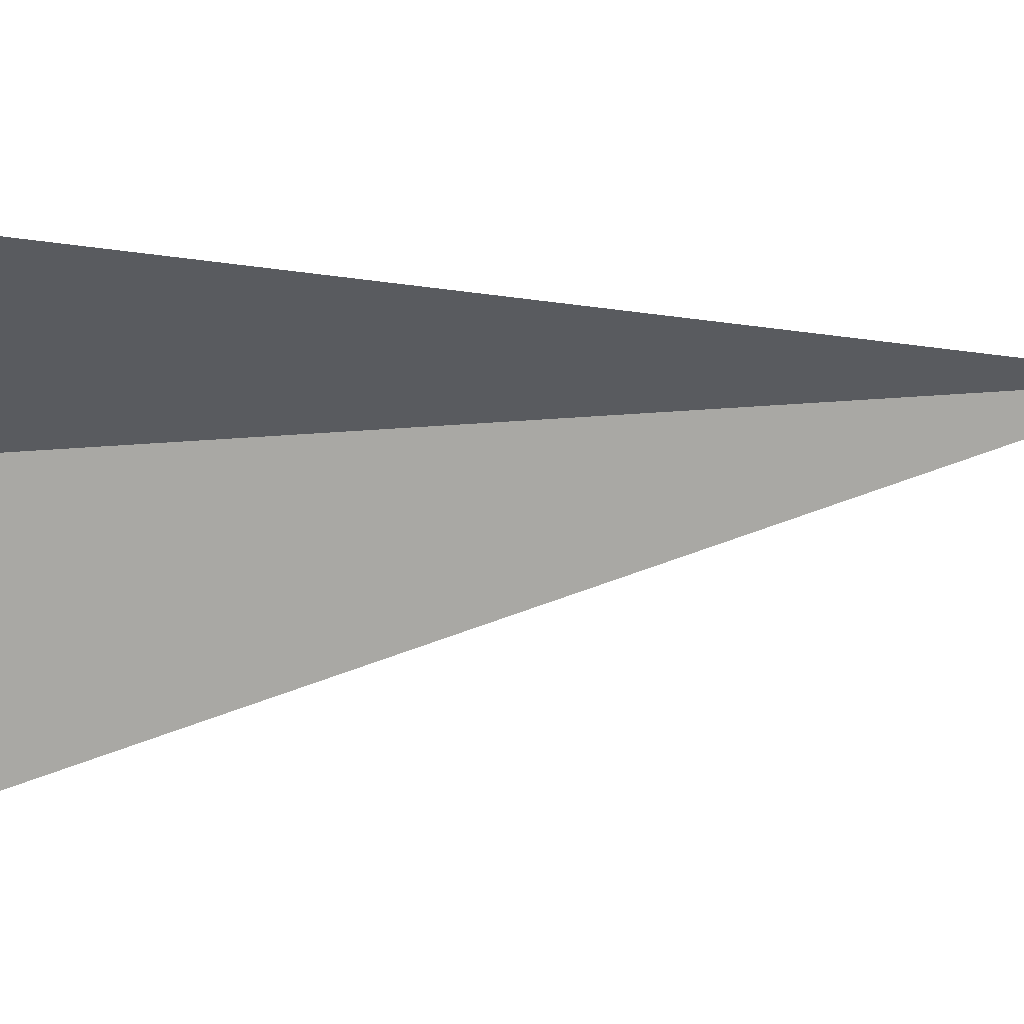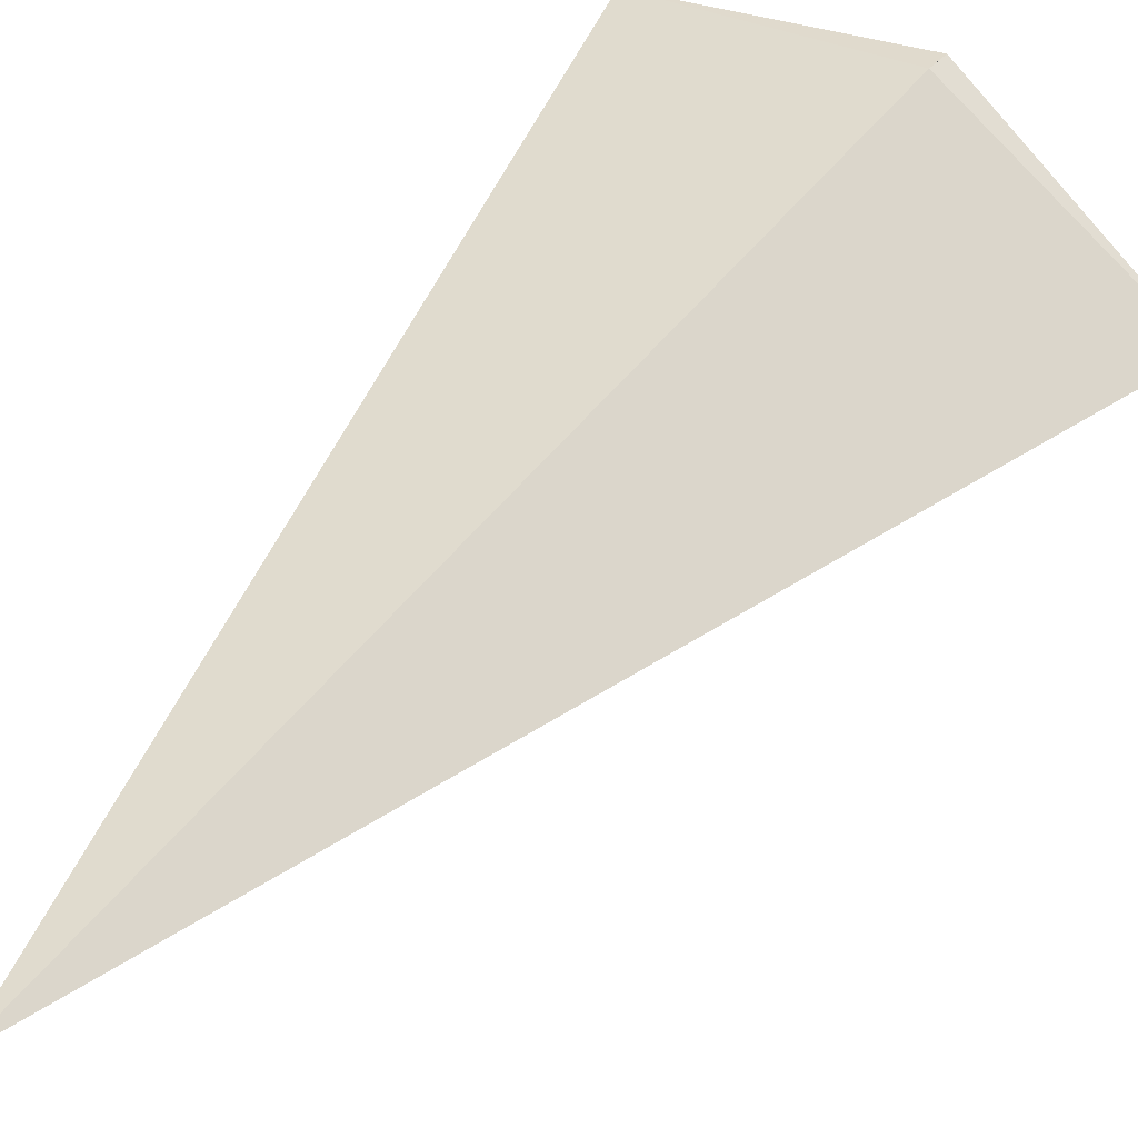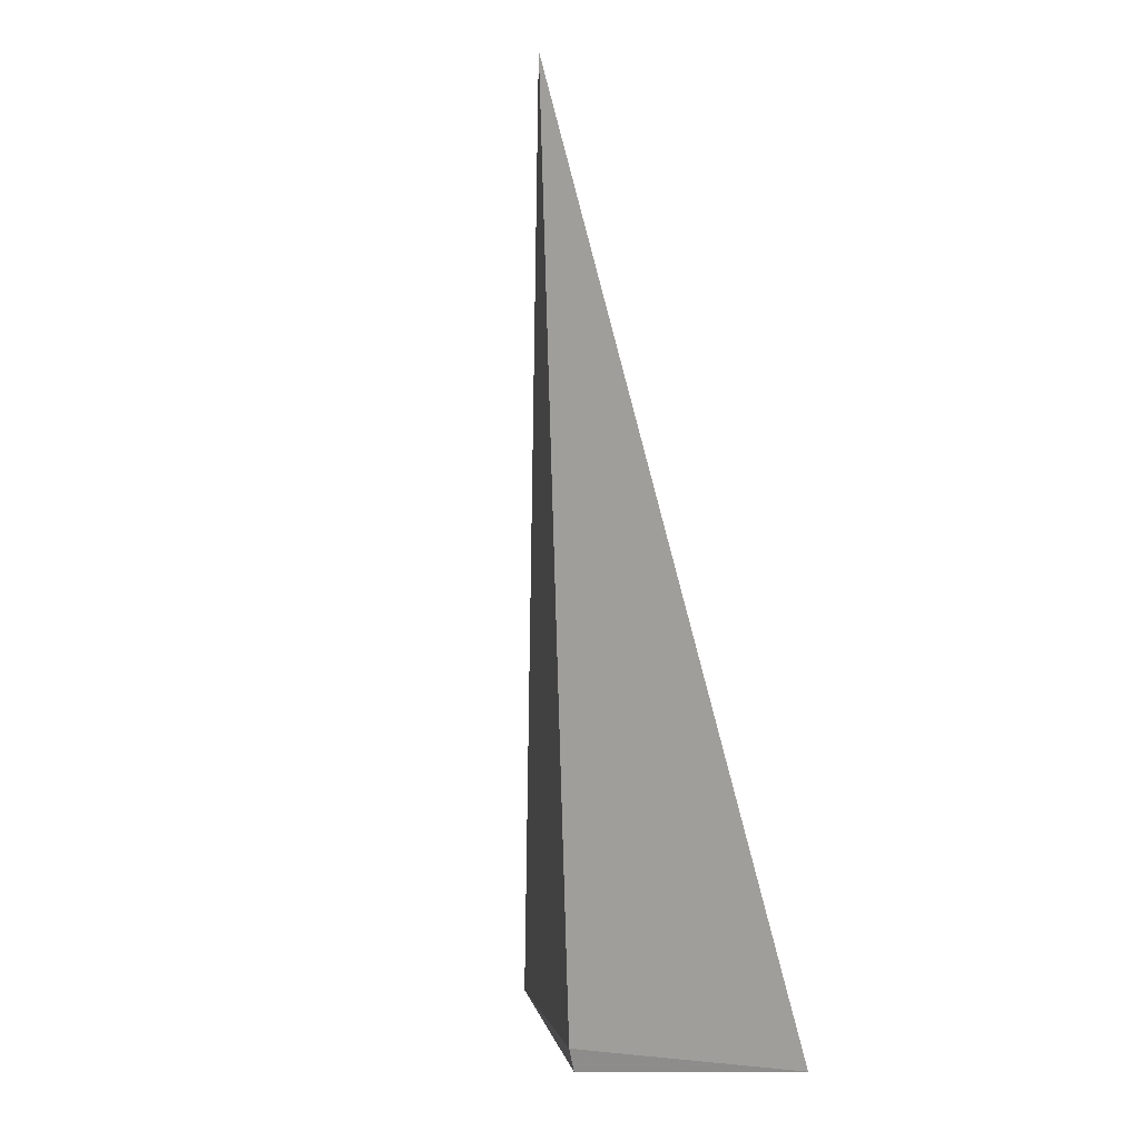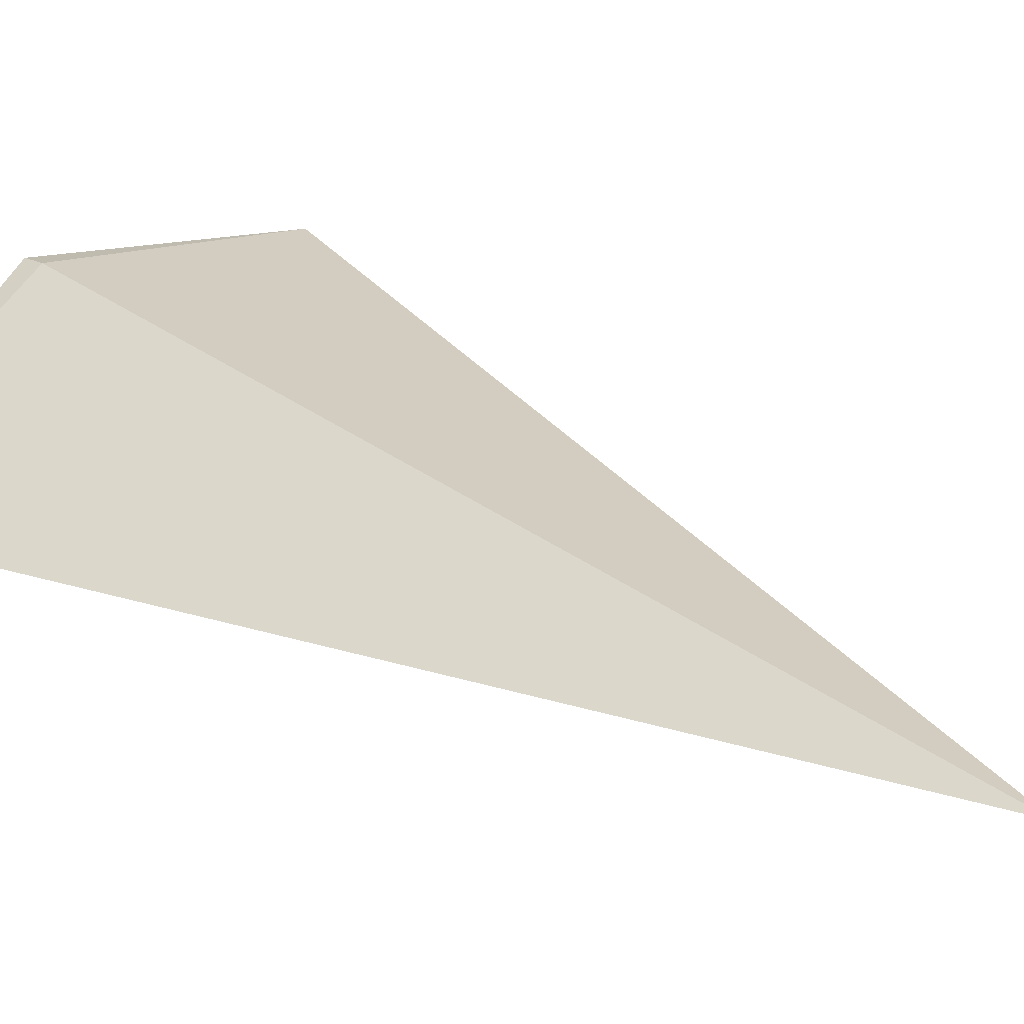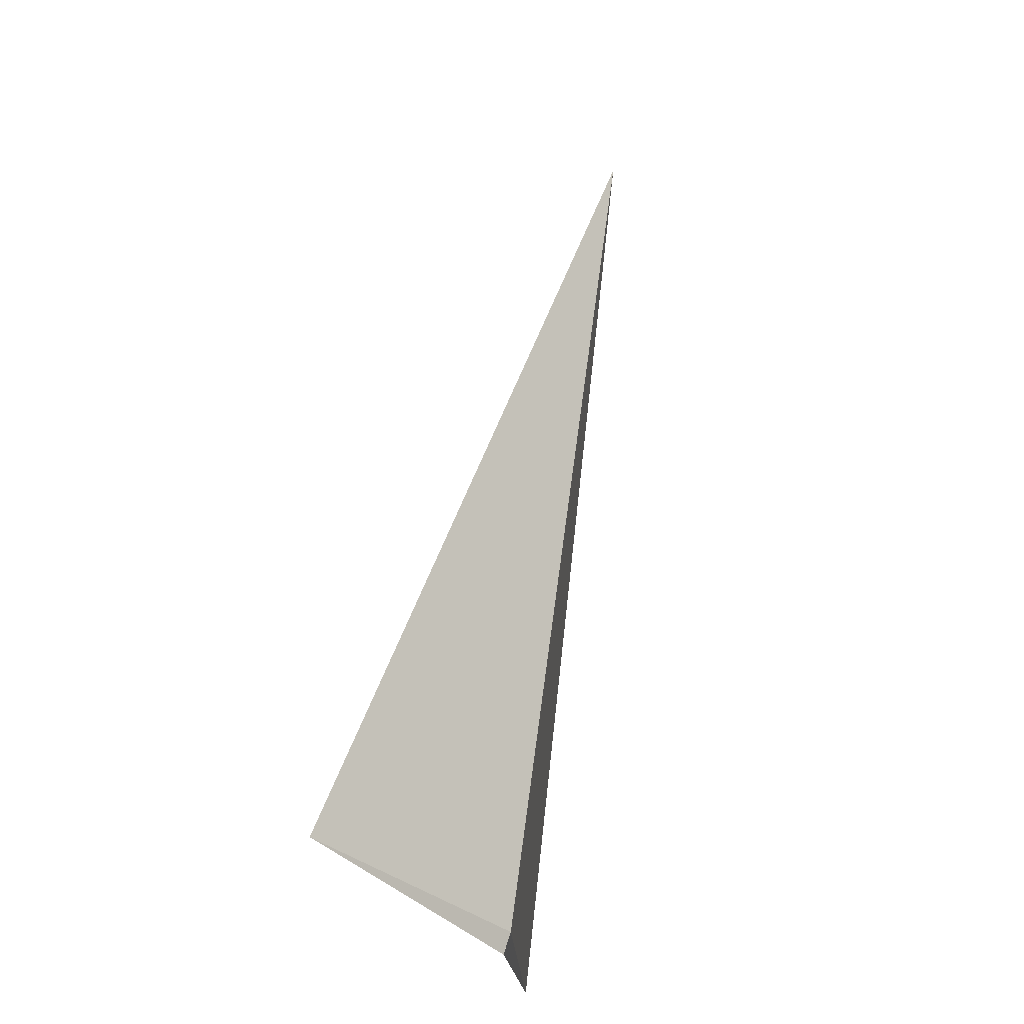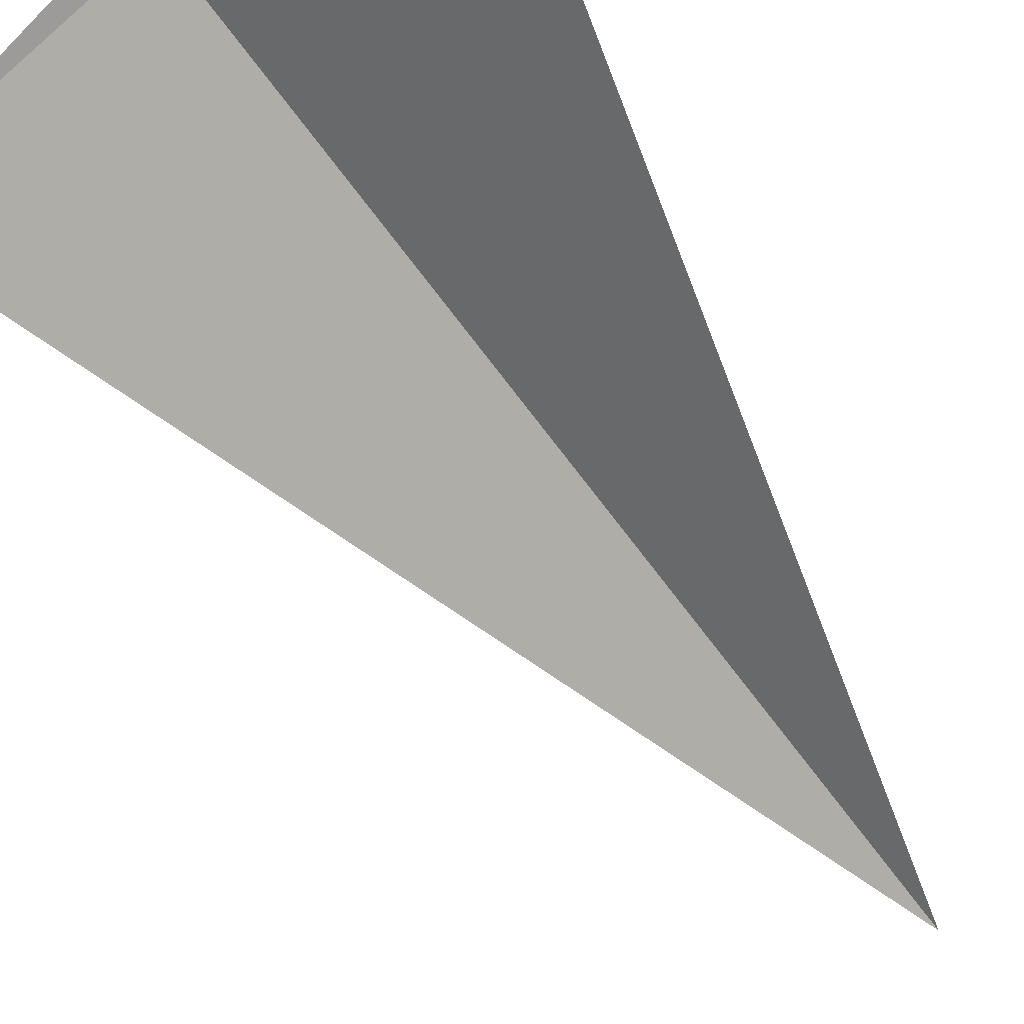
<metadata>
{"format":"obj","ext":"obj","renderer":"f3d","projection":"perspective","resolution":1024,"background":"white","views":[{"elev":-54.0,"azim":84.4,"up":"+Z"},{"elev":61.4,"azim":-148.0,"up":"+Z"},{"elev":-8.7,"azim":59.3,"up":"+Y"},{"elev":41.9,"azim":128.2,"up":"+Z"},{"elev":-24.6,"azim":-66.5,"up":"+Y"},{"elev":-71.4,"azim":30.1,"up":"+Z"}]}
</metadata>
<code>
v 10.16 -9.698 6.618
v 9.813 -9.636 6.49
v 10.3 -8.389 6.747
v 10.16 -9.729 6.609
v 10.16 -9.729 6.609
v 10.16 -9.729 6.609
v 10.16 -9.729 6.609
v 10.16 -9.729 6.609
v 10.51 -9.71 6.49
f 1 4 5
f 1 6 7
f 1 8 6
f 1 5 8
f 1 3 2
f 1 2 4
f 1 7 9
f 1 9 3

</code>
